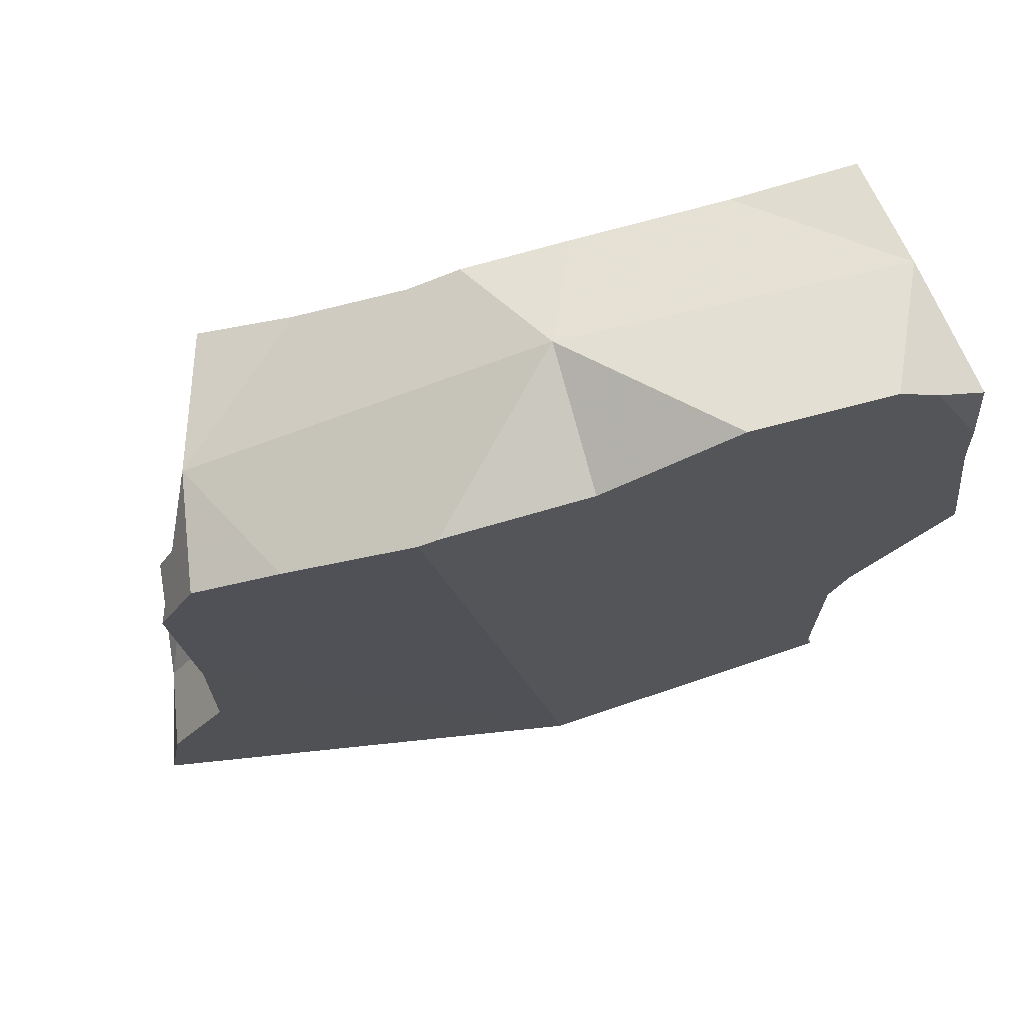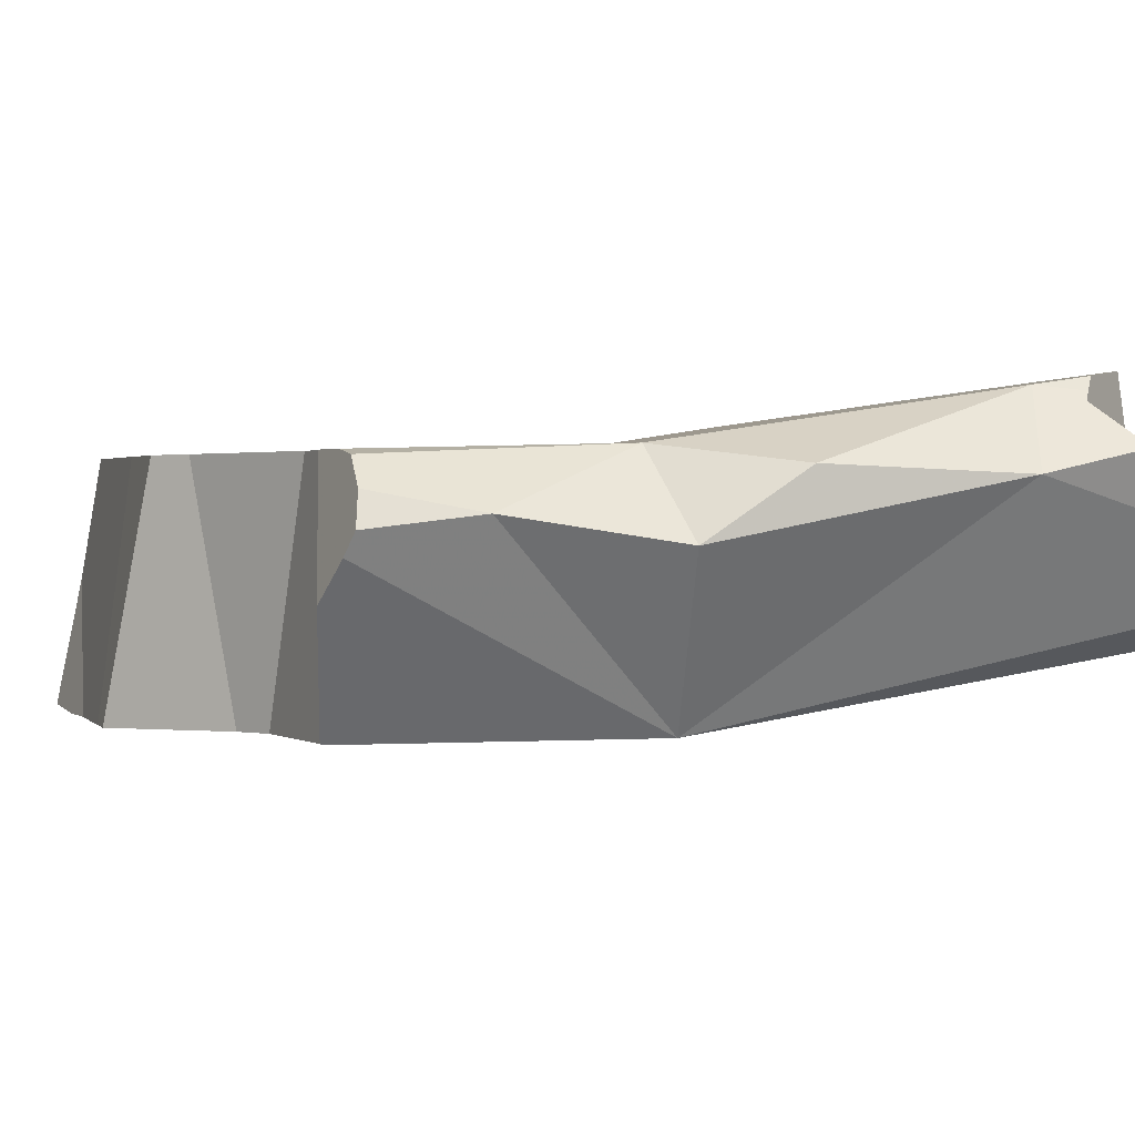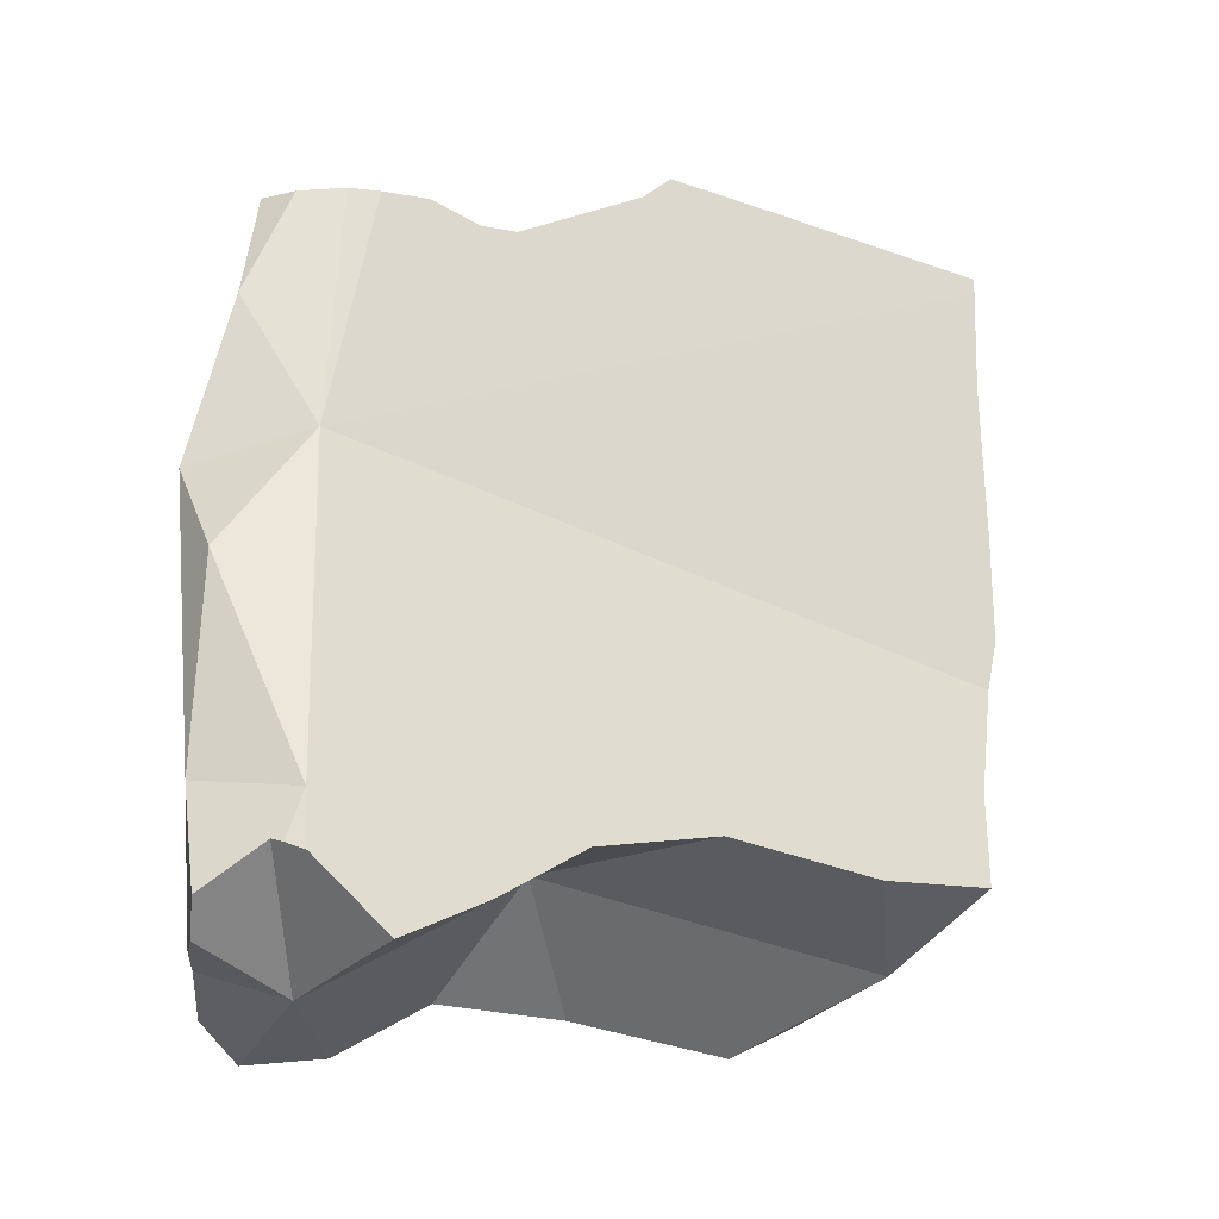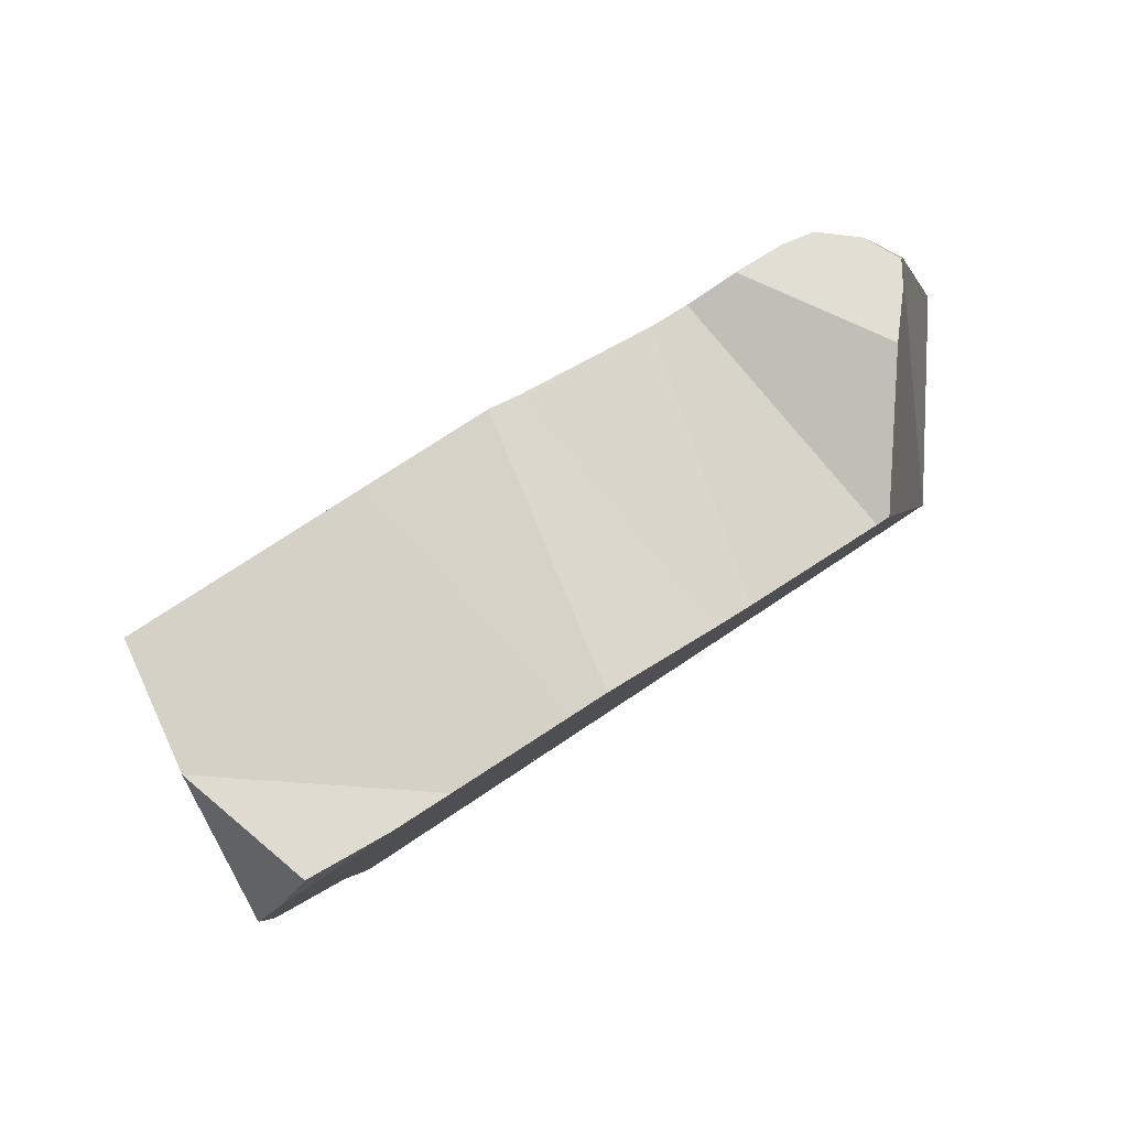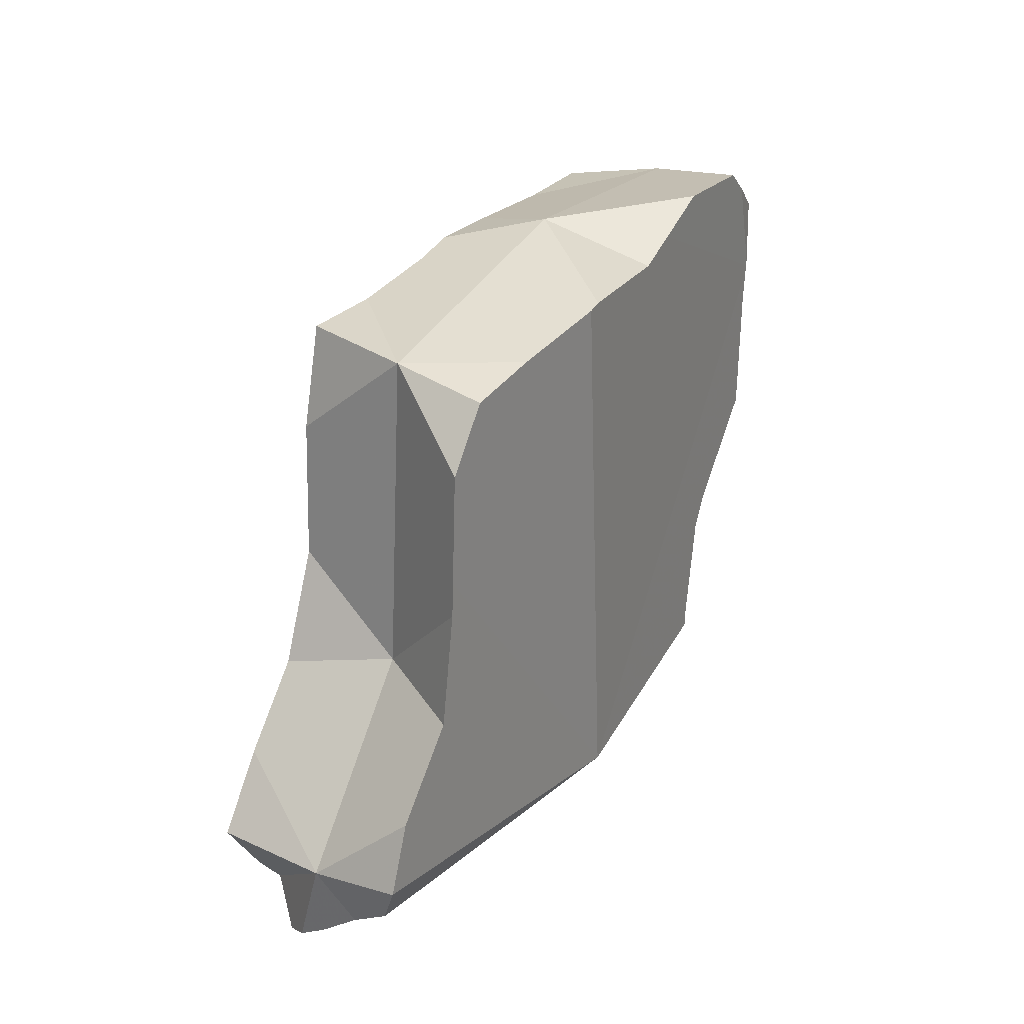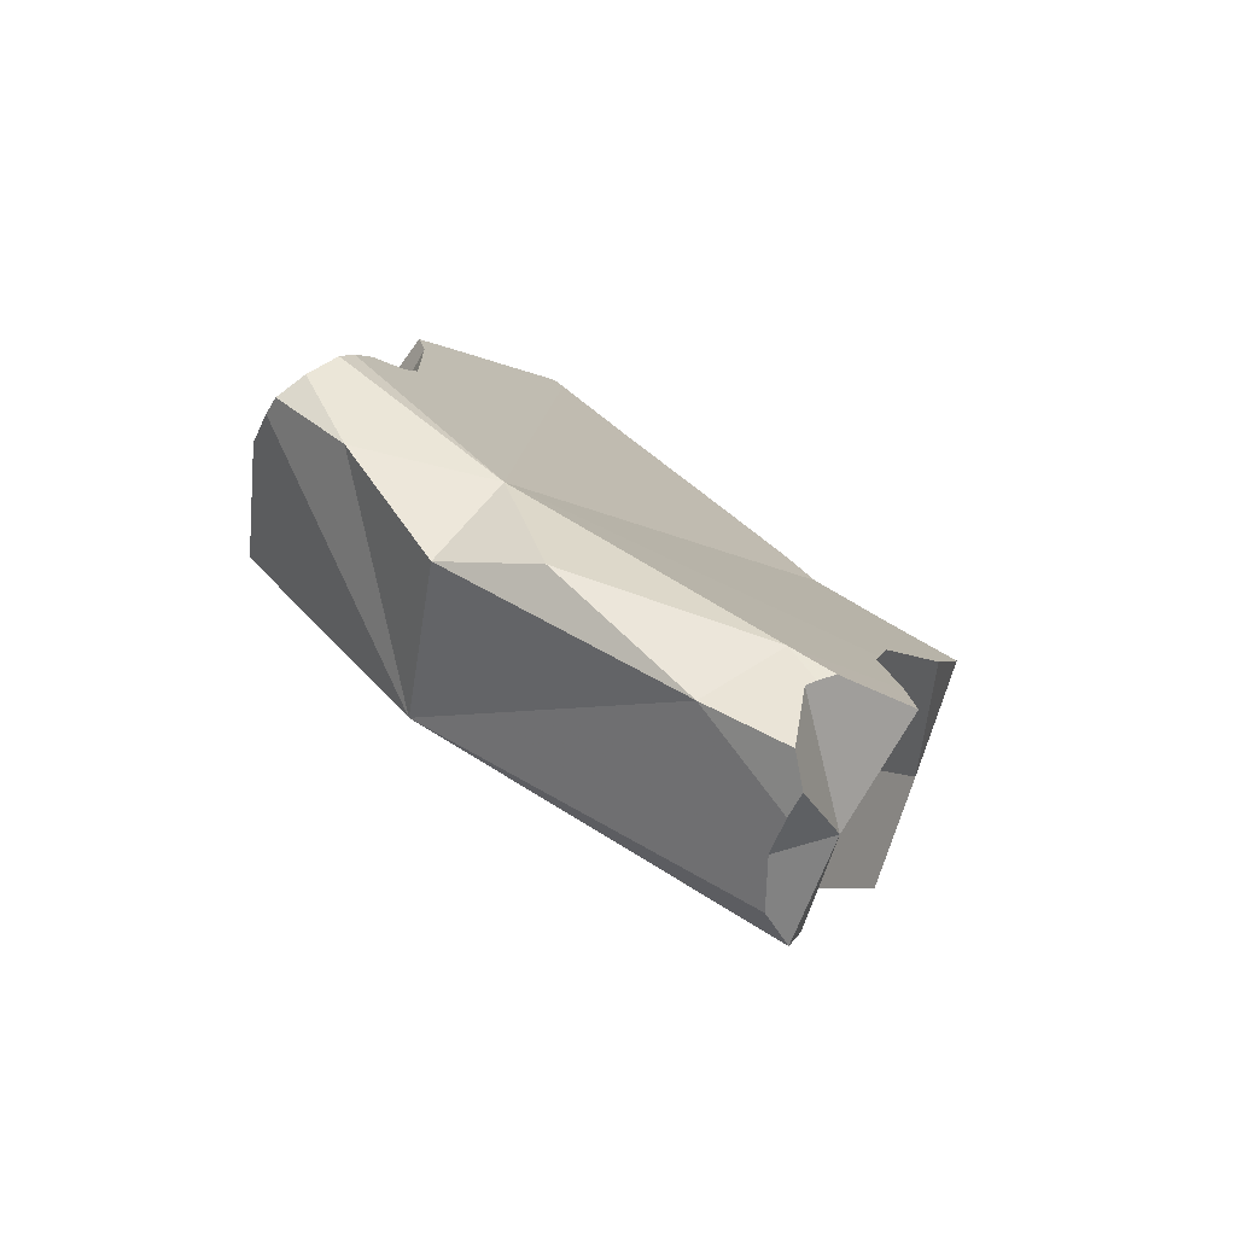
<metadata>
{"format":"obj","ext":"obj","renderer":"f3d","projection":"perspective","resolution":1024,"background":"white","views":[{"elev":-54.4,"azim":151.1,"up":"+Z"},{"elev":35.0,"azim":-53.9,"up":"+Z"},{"elev":56.0,"azim":48.2,"up":"+Z"},{"elev":2.2,"azim":-130.8,"up":"+Z"},{"elev":-25.2,"azim":135.7,"up":"+Y"},{"elev":-52.9,"azim":-7.3,"up":"+Y"}]}
</metadata>
<code>
v -0.3899 -0.3073 -0.01271
v -0.3895 -0.3057 -0.04278
v -0.3879 -0.3043 -0.0442
v -0.3874 -0.3113 -0.002811
v -0.3856 -0.3127 0.002222
v -0.3833 -0.2459 -0.07051
v -0.3802 -0.309 0.00601
v -0.3801 -0.2412 -0.07414
v -0.3782 -0.2834 -0.05784
v -0.378 -0.2752 -0.06133
v -0.3742 -0.3026 0.007052
v -0.3713 -0.2975 0.004733
v -0.3707 -0.3292 0.003887
v -0.3689 -0.2252 -0.08651
v -0.3678 -0.2897 -0.0002432
v -0.3654 -0.2189 -0.09088
v -0.3649 -0.2179 -0.09162
v -0.3642 -0.2168 -0.0924
v -0.3637 -0.2377 -0.0841
v -0.3613 -0.2842 -0.005849
v -0.3592 -0.2409 -0.02445
v -0.3585 -0.2782 -0.009695
v -0.3577 -0.2492 -0.02186
v -0.357 -0.2047 -0.1
v -0.3541 -0.2357 -0.09003
v -0.3529 -0.3545 -0.0419
v -0.3518 -0.3569 -0.001679
v -0.3489 -0.2389 -0.09148
v -0.3476 -0.2238 -0.03736
v -0.3475 -0.2067 -0.1054
v -0.3475 -0.3589 -0.03116
v -0.3474 -0.3597 -0.01482
v -0.3454 -0.3603 -0.03555
v -0.3434 -0.3621 -0.04086
v -0.3421 -0.3641 -0.00129
v -0.3419 -0.3623 -0.04226
v -0.3402 -0.2222 -0.0418
v -0.3394 -0.3369 0.004214
v -0.3393 -0.208 -0.1091
v -0.339 -0.3639 0.001775
v -0.3386 -0.3626 0.003723
v -0.337 -0.1947 -0.08398
v -0.3357 -0.2069 -0.05029
v -0.3346 -0.3534 0.005712
v -0.3312 -0.361 -0.0473
v -0.3312 -0.3523 -0.05196
v -0.3311 -0.3333 -0.06204
v -0.331 -0.3658 0.006844
v -0.3307 -0.345 0.004573
v -0.3302 -0.3447 0.004501
v -0.3301 -0.3312 -0.06356
v -0.3296 -0.3465 -0.01795
v -0.3289 -0.2399 -0.1017
v -0.327 -0.2303 -0.04532
v -0.325 -0.1914 -0.06212
v -0.3232 -0.3174 -0.07287
v -0.3228 -0.1935 -0.06243
v -0.3217 -0.2336 -0.04682
v -0.3199 -0.3375 -0.003334
v -0.318 -0.2264 -0.113
v -0.3157 -0.3346 -0.006564
v -0.3123 -0.2995 -0.08599
v -0.3108 -0.3182 -0.01712
v -0.3087 -0.2422 -0.1114
v -0.3077 -0.297 -0.08949
v -0.3071 -0.3607 -0.05731
v -0.3069 -0.2084 -0.06486
v -0.3046 -0.2765 -0.09958
v -0.3029 -0.393 0.0002858
v -0.3024 -0.3334 -0.0126
v -0.3021 -0.2534 -0.1103
v -0.3002 -0.2967 -0.03264
v -0.2984 -0.2348 -0.05879
v -0.2971 -0.2915 -0.03659
v -0.2874 -0.3588 -0.0664
v -0.287 -0.4069 -0.02194
v -0.2869 -0.3817 0.005863
v -0.286 -0.4047 0.001219
v -0.2857 -0.4085 -0.03455
v -0.2853 -0.4078 -0.01212
v -0.2846 -0.242 -0.06325
v -0.2846 -0.2384 -0.09107
v -0.2841 -0.391 0.004489
v -0.2835 -0.4079 -0.005949
v -0.2835 -0.2286 -0.06926
v -0.2819 -0.39 0.005125
v -0.2803 -0.2745 -0.1133
v -0.2801 -0.2825 -0.04824
v -0.2796 -0.4065 -0.04417
v -0.2796 -0.4064 -0.04424
v -0.2789 -0.2717 -0.05432
v -0.2783 -0.3885 0.005757
v -0.2778 -0.2777 -0.1133
v -0.2768 -0.2575 -0.0612
v -0.2761 -0.3703 -0.06484
v -0.2758 -0.3486 -0.0464
v -0.2749 -0.3926 -0.05351
v -0.2749 -0.3325 -0.02426
v -0.2733 -0.3982 -0.02317
v -0.2672 -0.243 -0.07213
v -0.2645 -0.3507 -0.08004
v -0.2625 -0.3461 -0.02223
v -0.2617 -0.386 -0.002263
v -0.2613 -0.3704 -0.01032
v -0.2612 -0.3673 -0.01192
v -0.2606 -0.3396 -0.02636
v -0.2604 -0.2518 -0.07222
v -0.2603 -0.3452 -0.0847
v -0.2589 -0.2978 -0.1103
v -0.2559 -0.323 -0.03694
v -0.2469 -0.3278 -0.09937
v -0.2467 -0.3121 -0.1078
v -0.2447 -0.2694 -0.06946
v -0.2389 -0.3013 -0.05517
v -0.2369 -0.2988 -0.09041
v -0.2301 -0.2826 -0.06851
f 8 14 19
f 42 14 8
f 37 8 19
f 37 29 8
f 43 8 29
f 42 8 43
f 14 16 19
f 42 16 14
f 42 17 16
f 64 16 17
f 19 16 25
f 25 16 64
f 42 18 17
f 60 17 18
f 64 17 60
f 18 24 30
f 42 24 18
f 39 18 30
f 39 60 18
f 25 37 19
f 30 24 42
f 28 25 53
f 58 25 28
f 54 37 25
f 53 25 64
f 58 54 25
f 28 53 58
f 43 29 37
f 39 30 42
f 43 37 54
f 82 39 42
f 82 60 39
f 42 43 55
f 42 55 57
f 42 57 67
f 67 85 42
f 85 82 42
f 43 54 57
f 55 43 57
f 58 53 73
f 71 53 64
f 53 71 82
f 53 82 73
f 67 57 54
f 58 85 54
f 85 67 54
f 73 85 58
f 82 64 60
f 82 71 64
f 85 73 82
f 52 46 45
f 66 45 46
f 45 66 52
f 46 47 51
f 52 47 46
f 46 51 93
f 75 66 46
f 75 46 108
f 46 93 108
f 47 72 51
f 52 72 47
f 72 56 51
f 51 56 93
f 61 63 52
f 52 70 61
f 63 72 52
f 66 96 52
f 96 70 52
f 56 62 65
f 62 56 74
f 56 65 93
f 74 56 72
f 70 63 61
f 65 62 88
f 88 62 74
f 63 70 72
f 88 68 65
f 65 68 93
f 75 96 66
f 71 68 82
f 71 87 68
f 94 82 68
f 93 68 87
f 88 91 68
f 91 94 68
f 72 70 74
f 70 98 74
f 96 98 70
f 82 87 71
f 74 98 88
f 96 75 101
f 101 75 108
f 81 85 82
f 82 94 81
f 100 85 81
f 94 107 81
f 107 100 81
f 82 85 100
f 87 82 115
f 100 107 82
f 107 115 82
f 93 87 115
f 88 98 91
f 107 94 91
f 98 107 91
f 108 93 109
f 109 93 115
f 96 110 98
f 115 96 101
f 110 96 114
f 114 96 115
f 98 110 107
f 108 115 101
f 113 107 110
f 113 115 107
f 111 108 109
f 115 108 111
f 111 109 112
f 112 109 115
f 114 113 110
f 112 115 111
f 116 113 114
f 115 113 116
f 115 116 114
f 2 1 20
f 26 1 2
f 15 1 4
f 26 4 1
f 15 20 1
f 20 3 2
f 2 3 26
f 22 9 3
f 3 9 26
f 20 22 3
f 4 13 5
f 5 15 4
f 26 13 4
f 7 12 5
f 13 7 5
f 12 15 5
f 19 6 8
f 6 29 8
f 10 6 19
f 6 10 23
f 21 6 23
f 6 21 29
f 11 12 7
f 13 11 7
f 19 8 37
f 8 29 37
f 9 10 19
f 9 22 10
f 9 19 26
f 22 23 10
f 11 38 12
f 13 38 11
f 15 12 20
f 12 38 20
f 27 13 26
f 13 27 38
f 19 25 28
f 19 37 25
f 26 19 56
f 71 19 28
f 56 19 62
f 62 19 68
f 68 19 71
f 20 38 22
f 21 23 54
f 29 21 54
f 54 23 22
f 54 22 38
f 25 58 28
f 37 54 25
f 25 54 58
f 27 26 32
f 32 26 31
f 31 26 33
f 26 34 33
f 26 36 34
f 46 36 26
f 26 47 46
f 26 51 47
f 26 56 51
f 27 32 35
f 27 35 41
f 27 44 38
f 27 41 44
f 28 58 53
f 71 28 53
f 37 29 54
f 52 32 31
f 52 31 33
f 35 32 52
f 36 33 34
f 52 33 36
f 41 35 40
f 40 35 52
f 45 36 46
f 52 36 45
f 44 49 38
f 49 50 38
f 50 59 38
f 38 58 54
f 91 58 38
f 63 38 59
f 72 38 63
f 74 38 72
f 91 38 74
f 49 41 40
f 52 49 40
f 49 44 41
f 45 46 52
f 46 47 52
f 47 51 72
f 47 72 52
f 49 59 50
f 52 59 49
f 56 72 51
f 52 61 59
f 52 63 61
f 72 63 52
f 58 73 53
f 53 82 71
f 53 73 82
f 74 56 62
f 72 56 74
f 73 58 81
f 58 94 81
f 91 94 58
f 61 63 59
f 65 62 68
f 65 88 62
f 62 88 74
f 68 88 65
f 71 82 68
f 82 94 68
f 91 88 68
f 68 94 91
f 73 81 85
f 85 82 73
f 88 91 74
f 81 82 85
f 81 94 82
f 31 32 52
f 32 31 69
f 52 33 31
f 31 33 69
f 32 35 52
f 35 32 69
f 36 34 33
f 34 79 33
f 36 33 52
f 33 80 69
f 33 79 76
f 33 76 80
f 34 36 89
f 34 89 79
f 40 35 48
f 35 40 52
f 35 69 48
f 45 36 52
f 90 36 45
f 36 90 89
f 41 40 48
f 49 40 41
f 52 40 49
f 41 48 44
f 44 49 41
f 48 49 44
f 66 45 52
f 90 45 66
f 49 48 50
f 48 77 50
f 69 77 48
f 59 49 50
f 52 49 59
f 50 77 59
f 52 59 61
f 52 61 70
f 96 66 52
f 70 96 52
f 70 61 59
f 106 70 59
f 77 106 59
f 75 90 66
f 96 75 66
f 69 78 77
f 69 84 78
f 69 80 84
f 98 96 70
f 98 70 106
f 95 90 75
f 95 75 101
f 96 101 75
f 99 76 79
f 76 99 80
f 77 78 83
f 83 86 77
f 86 92 77
f 92 104 77
f 77 104 102
f 77 102 106
f 78 99 83
f 84 99 78
f 99 79 89
f 80 99 84
f 99 86 83
f 92 86 99
f 97 89 90
f 99 89 97
f 97 90 95
f 103 92 99
f 92 103 104
f 99 95 96
f 95 101 96
f 99 97 95
f 96 98 110
f 96 105 99
f 96 102 105
f 106 102 96
f 110 106 96
f 110 98 106
f 99 104 103
f 99 105 104
f 102 104 105

</code>
